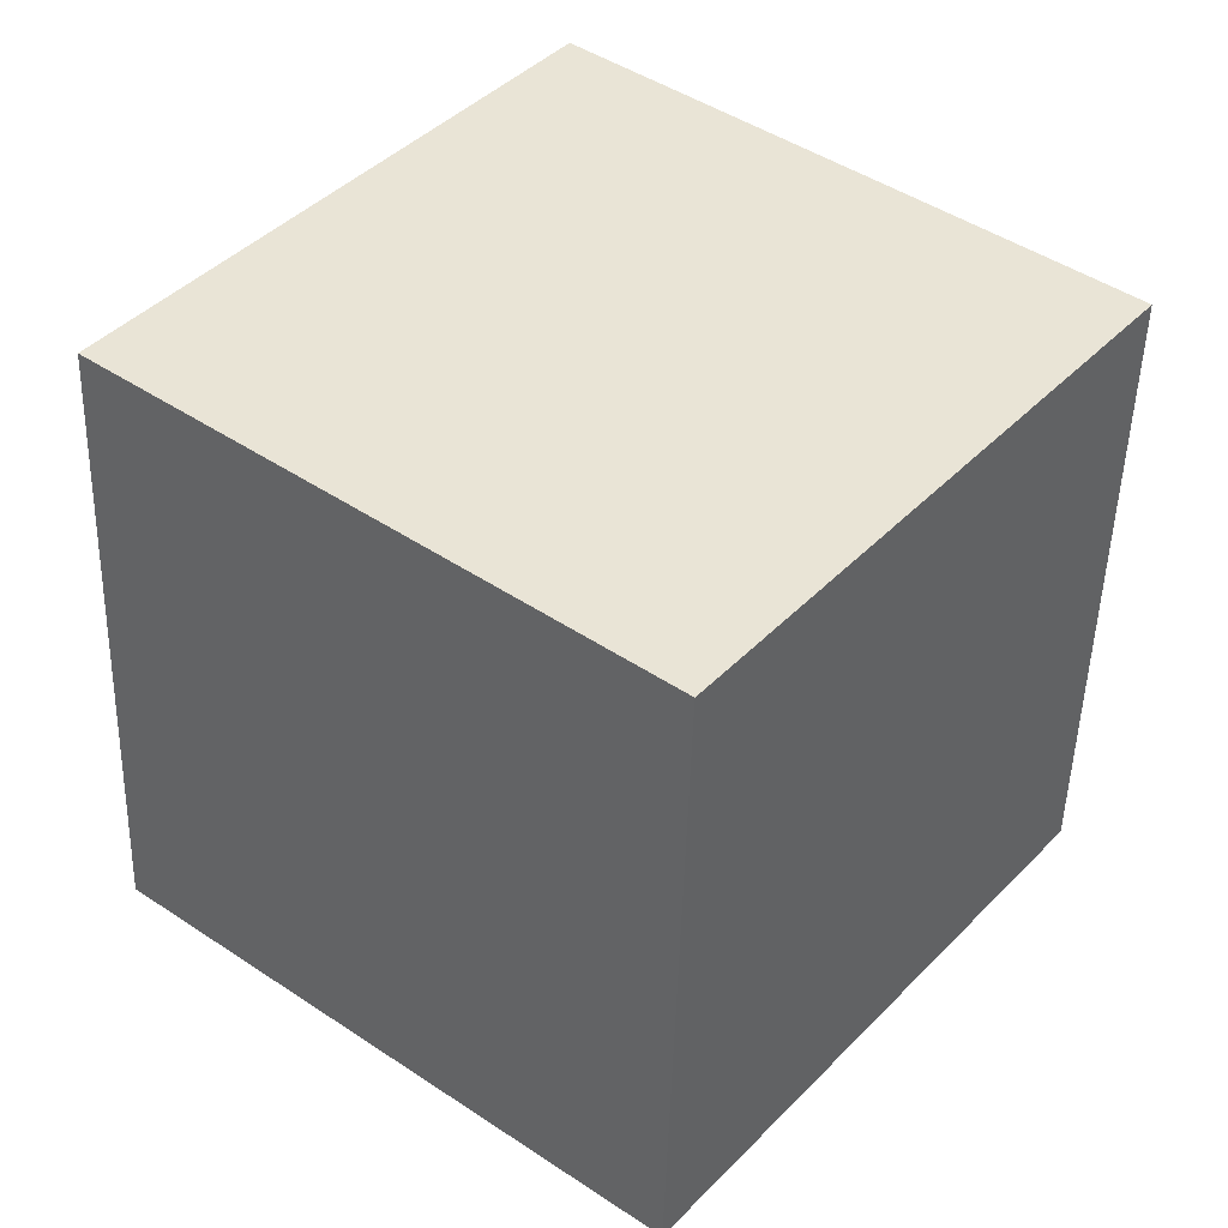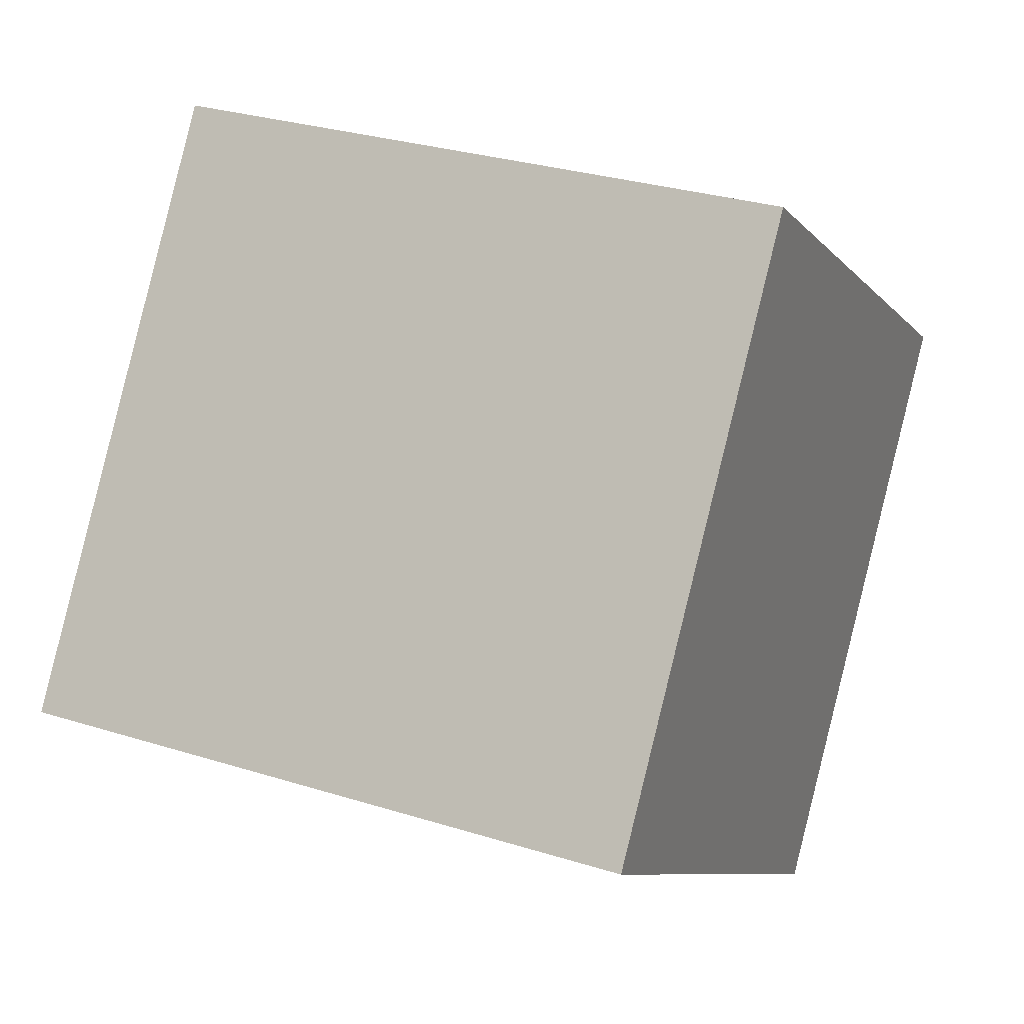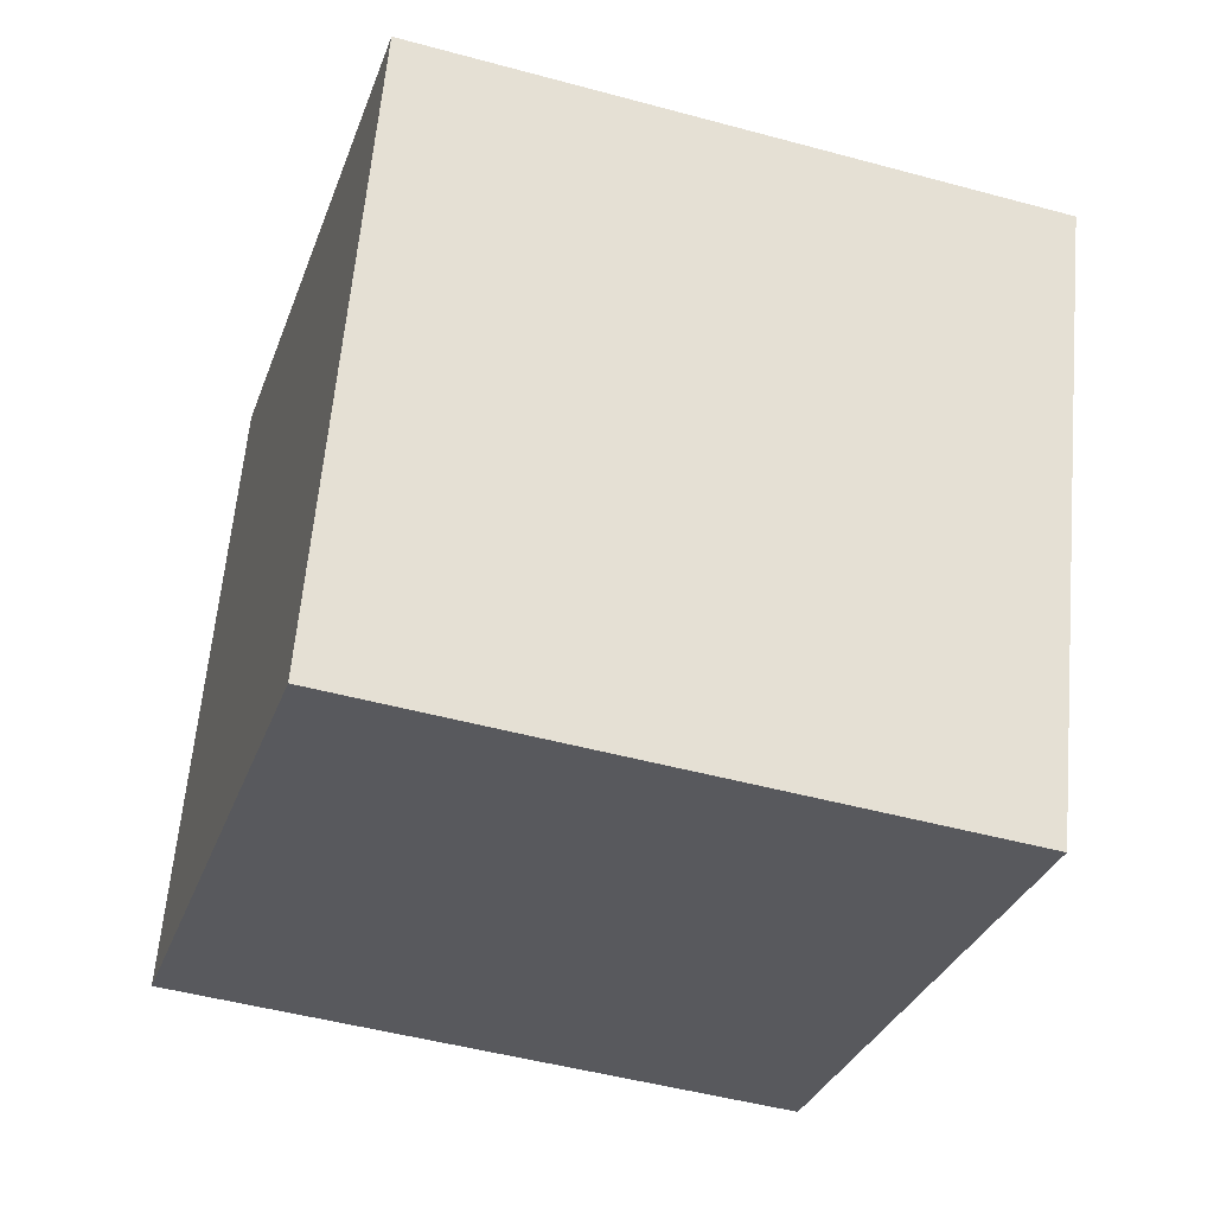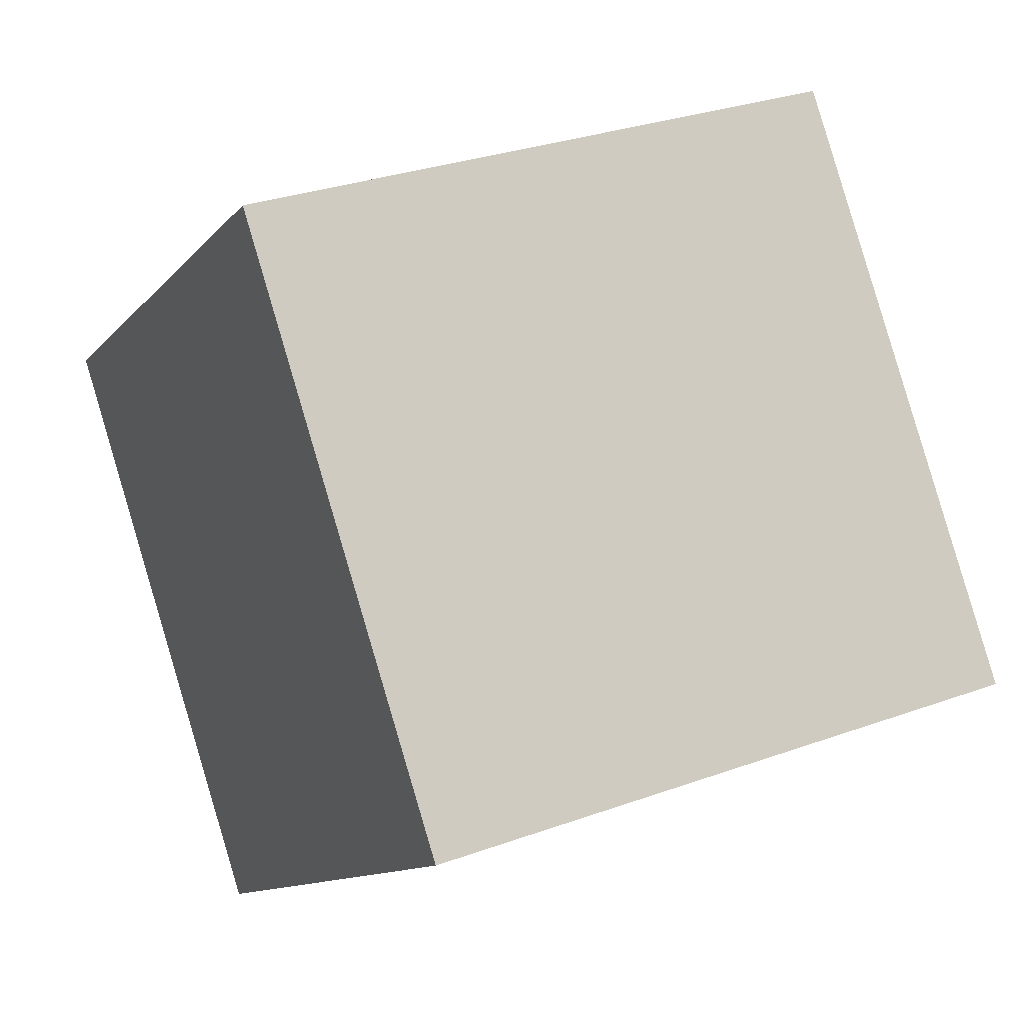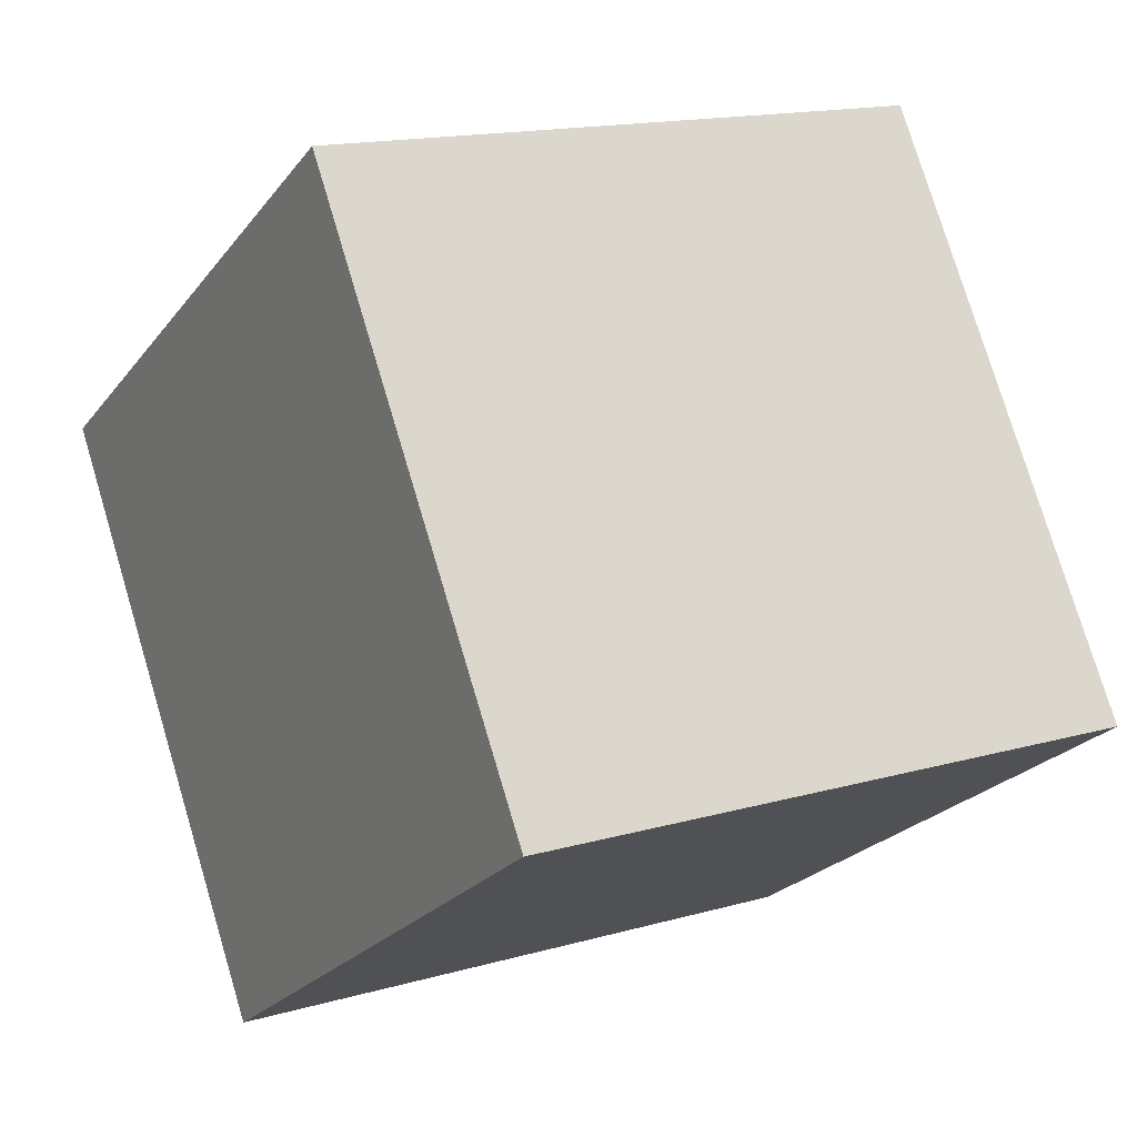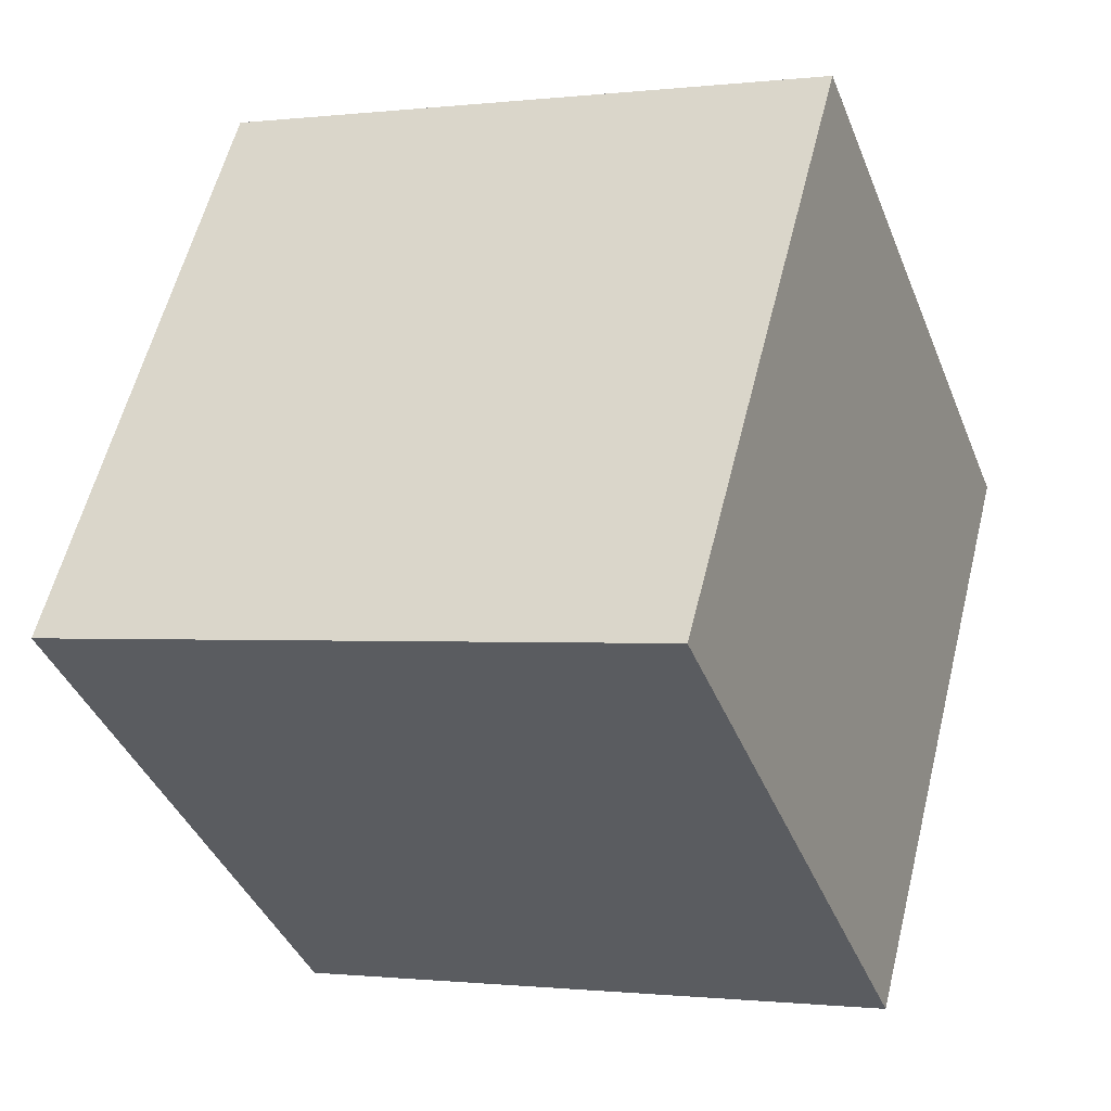
<metadata>
{"format":"obj","ext":"obj","renderer":"f3d","projection":"perspective","resolution":1024,"background":"white","views":[{"elev":54.7,"azim":52.1,"up":"+Z"},{"elev":7.0,"azim":104.1,"up":"+Y"},{"elev":-14.3,"azim":65.8,"up":"+Y"},{"elev":-0.9,"azim":-31.9,"up":"+Y"},{"elev":-12.0,"azim":-36.3,"up":"+Y"},{"elev":-23.5,"azim":103.3,"up":"+Y"}]}
</metadata>
<code>
o Cube
v 19.19 44.34 29.44
v 29.71 33.91 -34.18
v 43.75 -28.65 -21.61
v 33.22 -18.21 42.02
v -43.75 28.65 21.61
v -33.22 18.21 -42.02
v -19.19 -44.34 -29.44
v -29.71 -33.91 34.18
f 1 2 3 4
f 5 8 7 6
f 1 5 6 2
f 2 6 7 3
f 3 7 8 4
f 5 1 4 8

</code>
